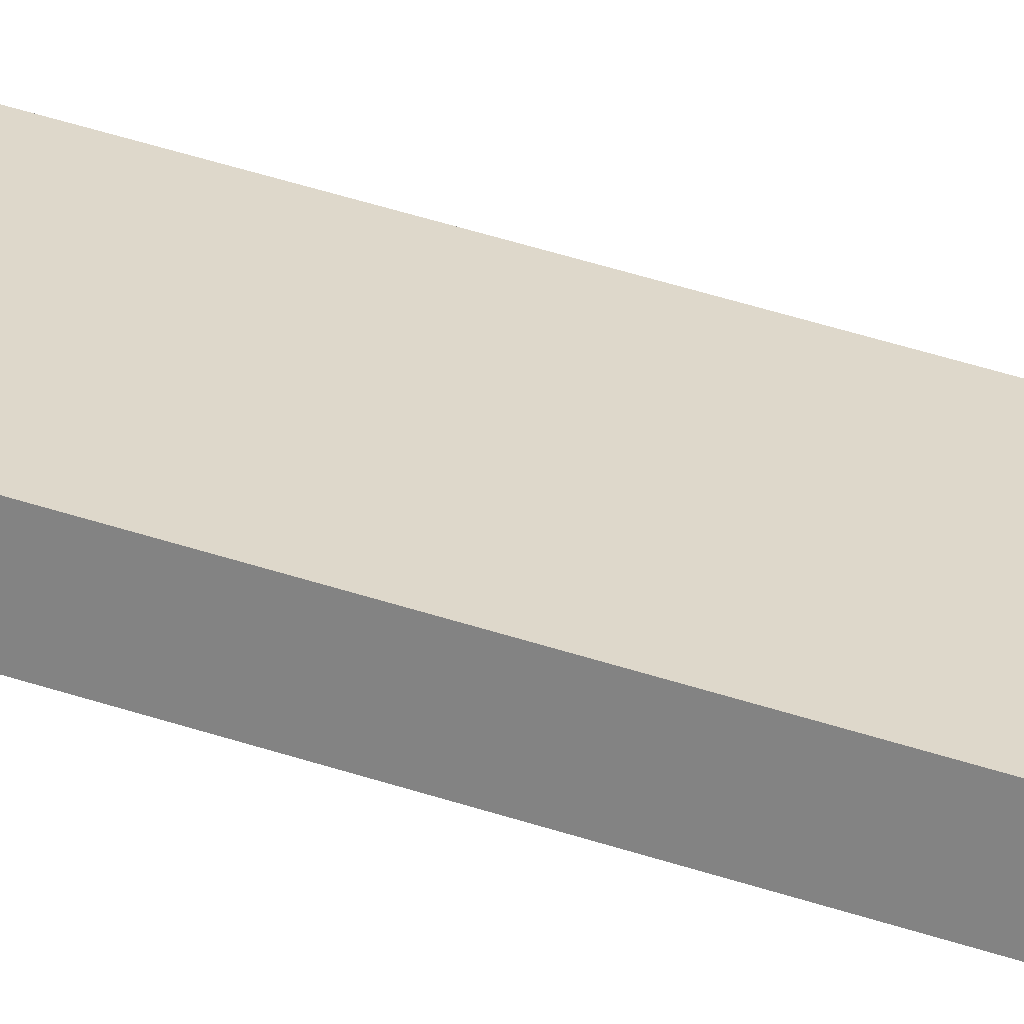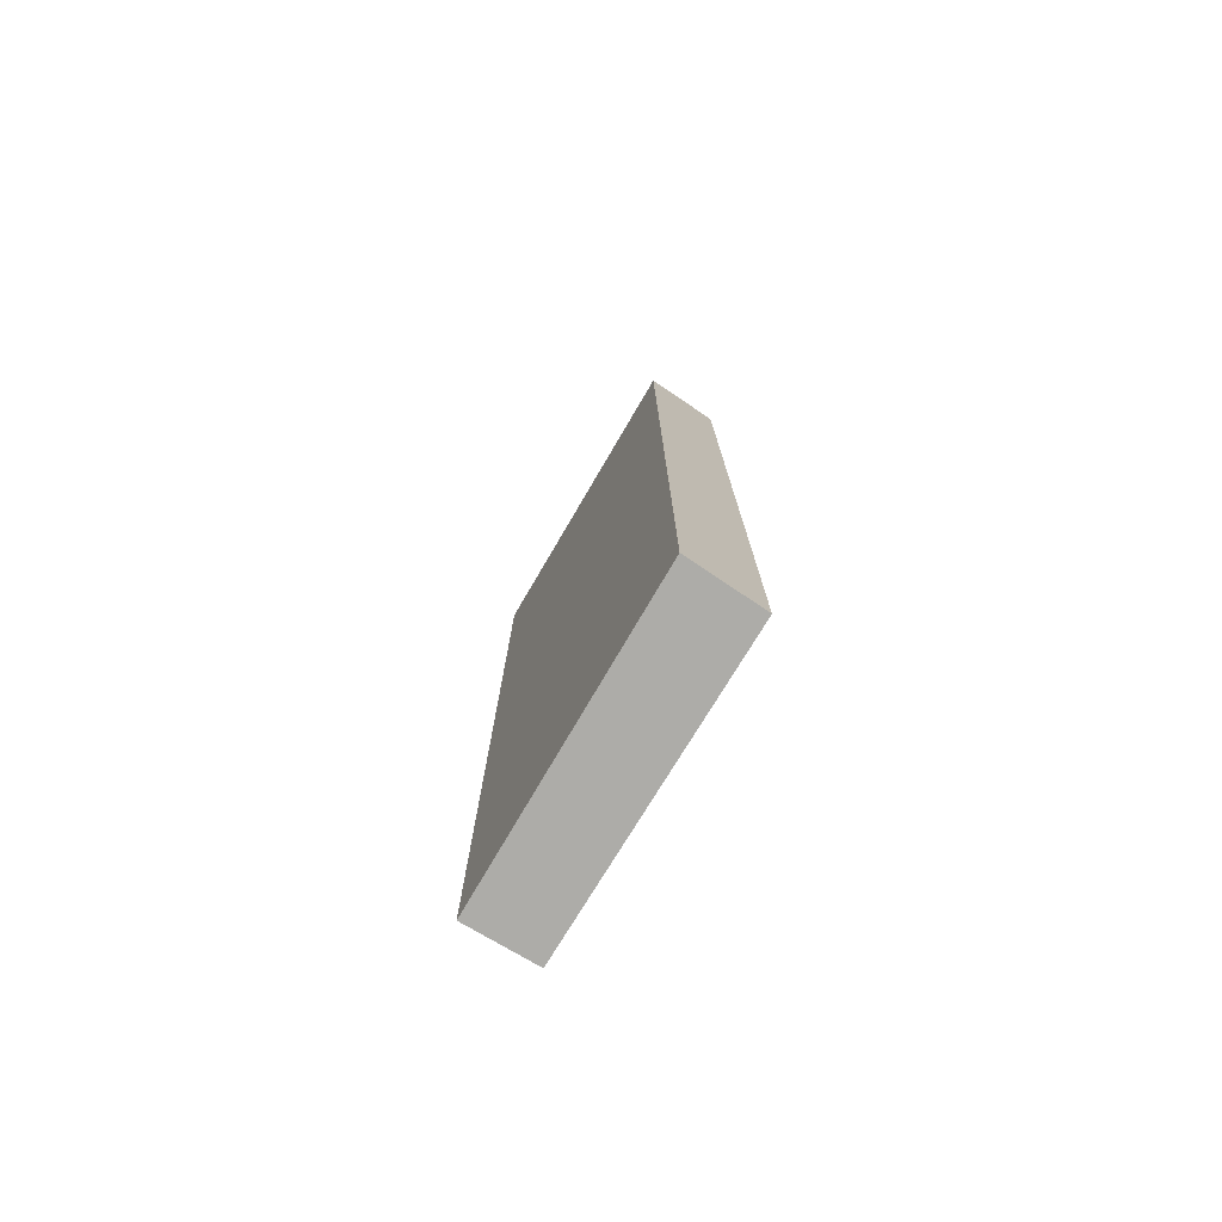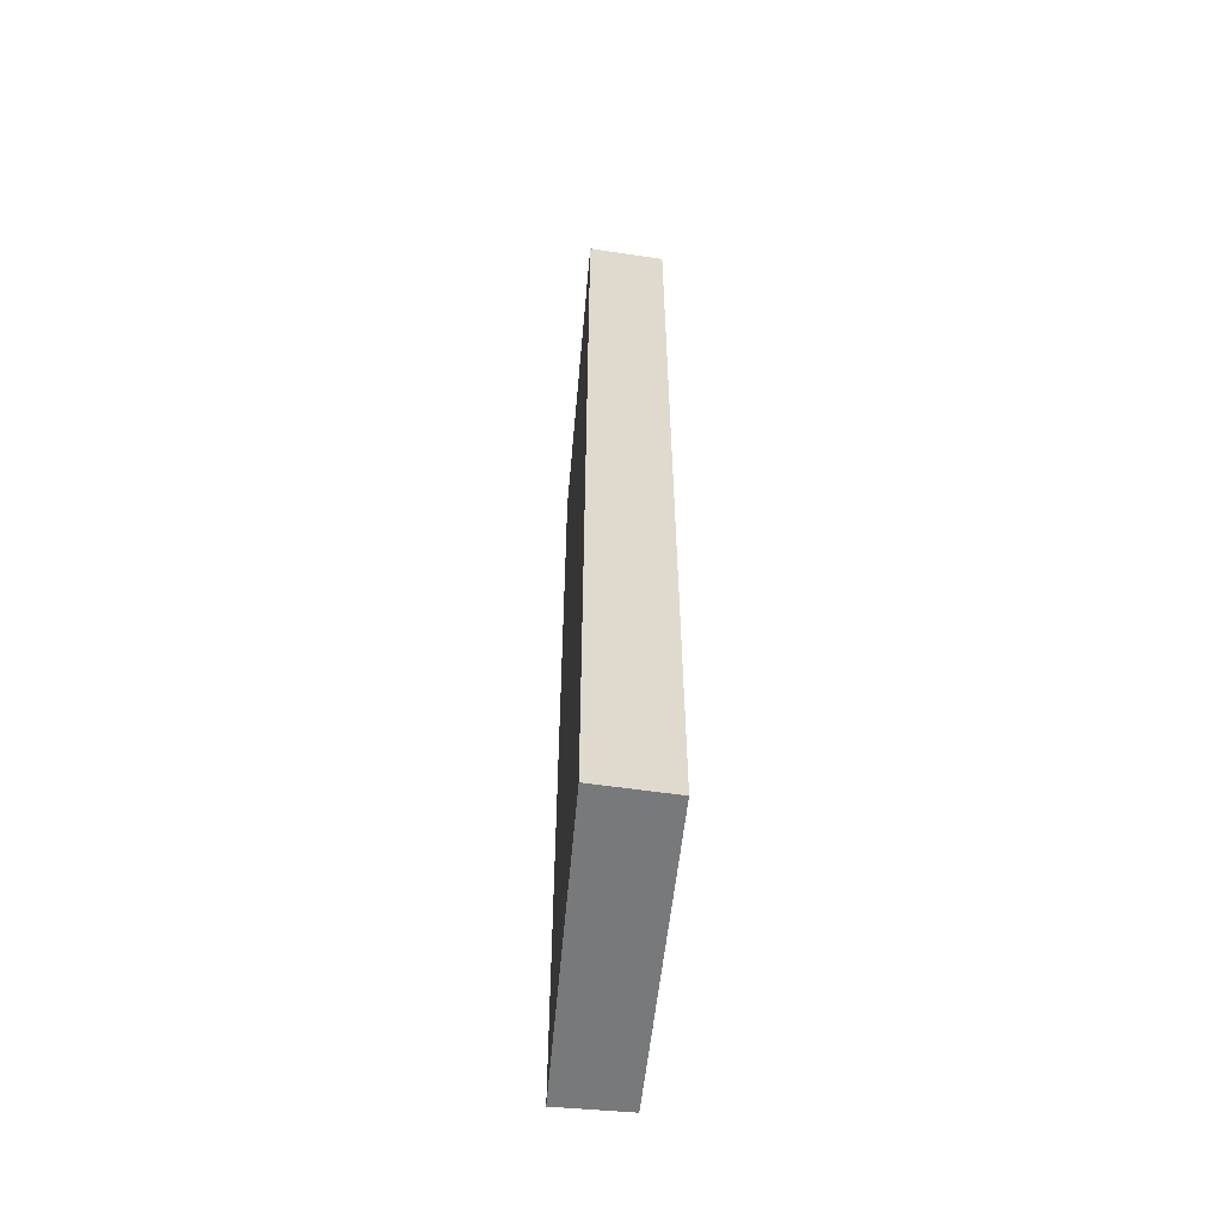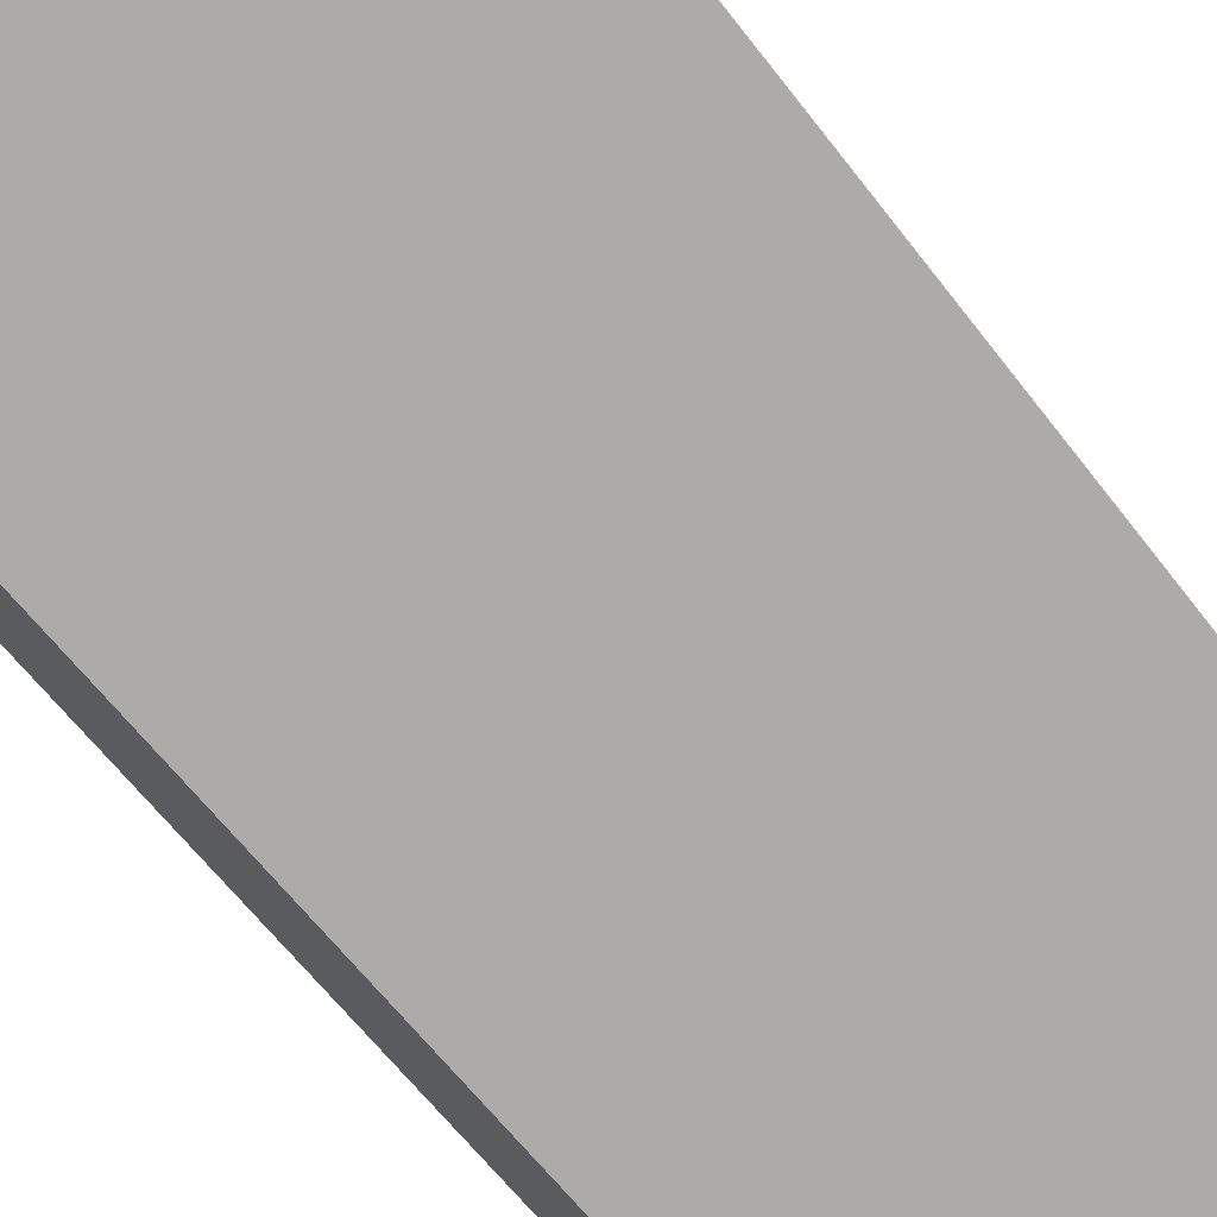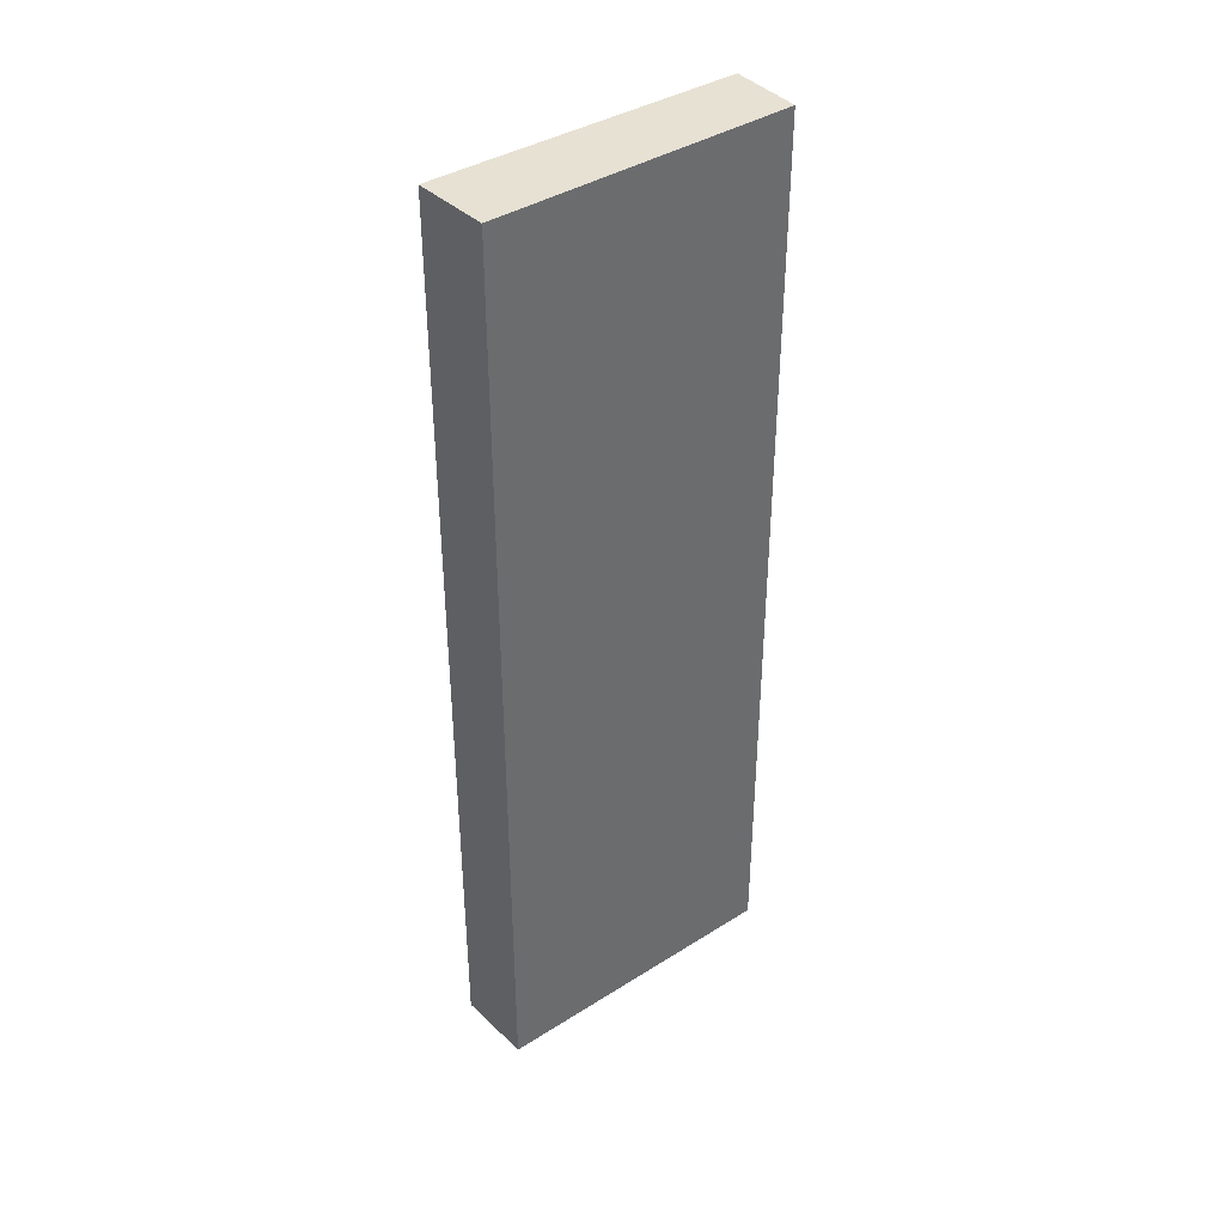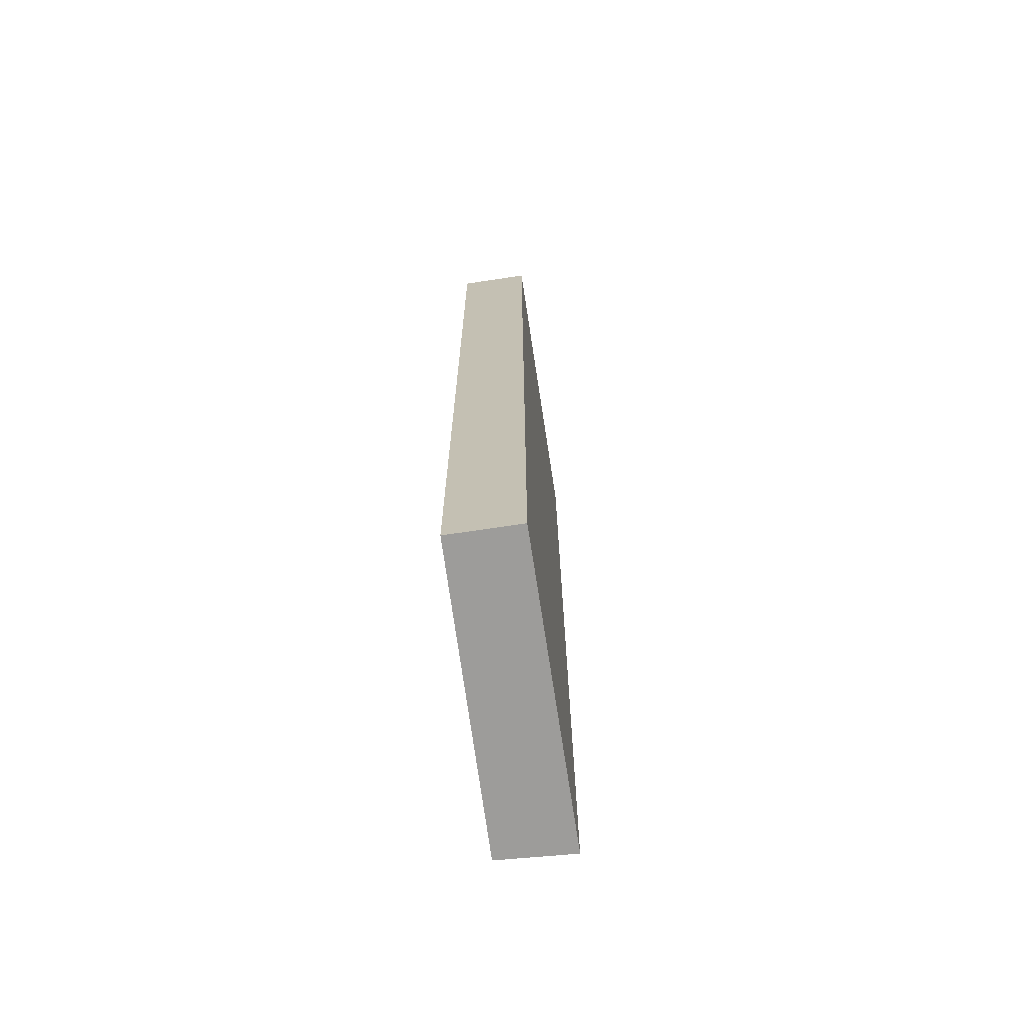
<metadata>
{"format":"obj","ext":"obj","renderer":"f3d","projection":"perspective","resolution":1024,"background":"white","views":[{"elev":68.5,"azim":-73.6,"up":"+Z"},{"elev":-76.7,"azim":-83.1,"up":"+Y"},{"elev":-57.7,"azim":-57.8,"up":"+Y"},{"elev":-55.0,"azim":-144.9,"up":"+Z"},{"elev":39.6,"azim":0.1,"up":"+Y"},{"elev":-70.2,"azim":136.0,"up":"+Y"}]}
</metadata>
<code>
v  5.186 16.75 -2.341
v  0 16.75 1.026e-15
v  0.901 16.75 1.041
v  4.408 16.75 -3.357
v  0.901 -6.374e-17 1.041
v  5.186 1.433e-16 -2.341
v  4.408 2.056e-16 -3.357
v  0 0 0
g defaultobject
f 1 2 3
f 2 1 4
f 5 1 3
f 1 5 6
f 6 4 1
f 4 6 7
f 7 2 4
f 2 7 8
f 8 3 2
f 3 8 5
f 5 7 6
f 7 5 8

</code>
